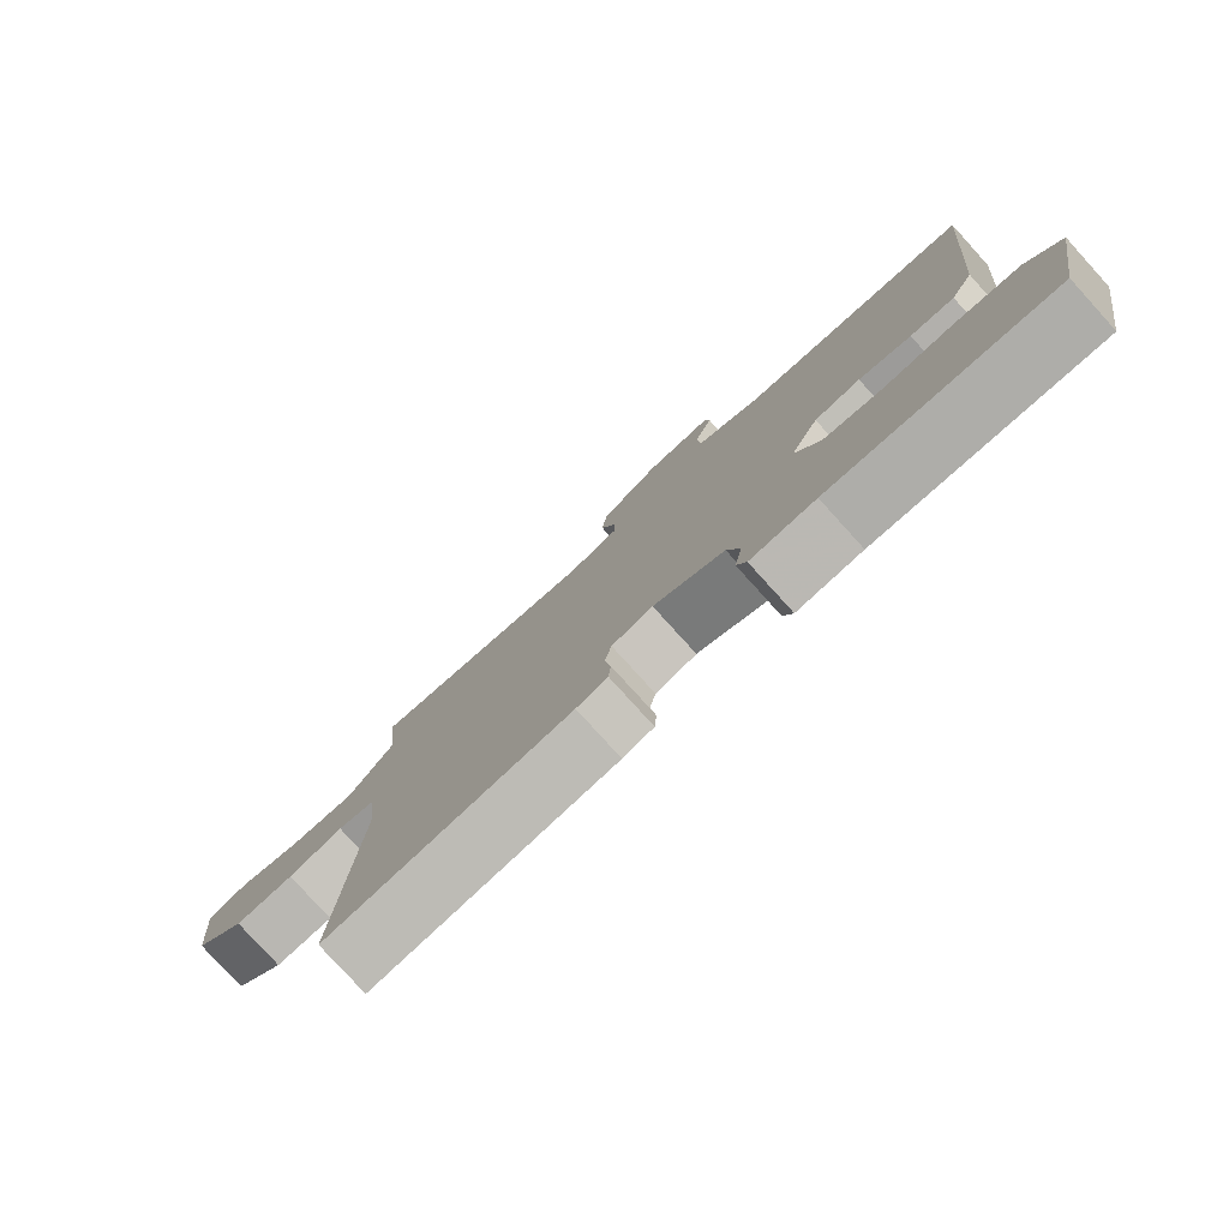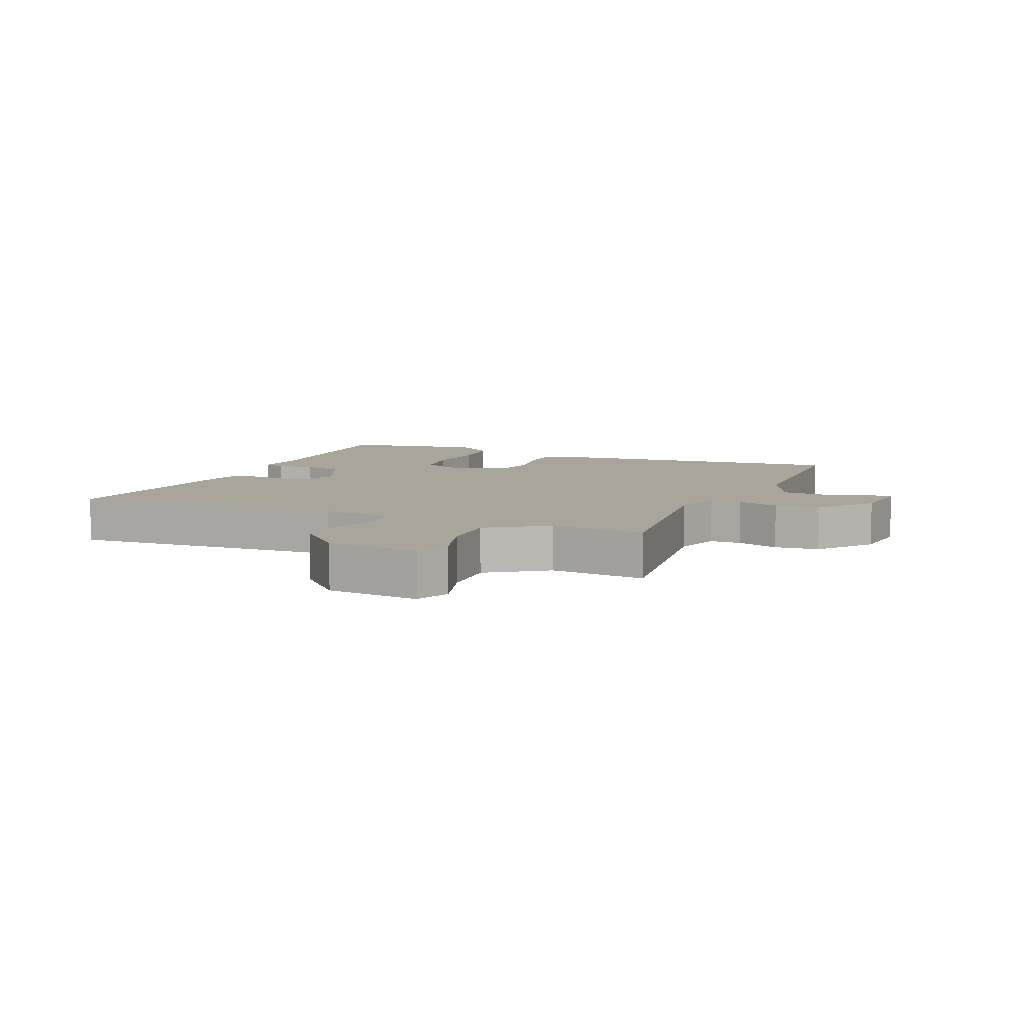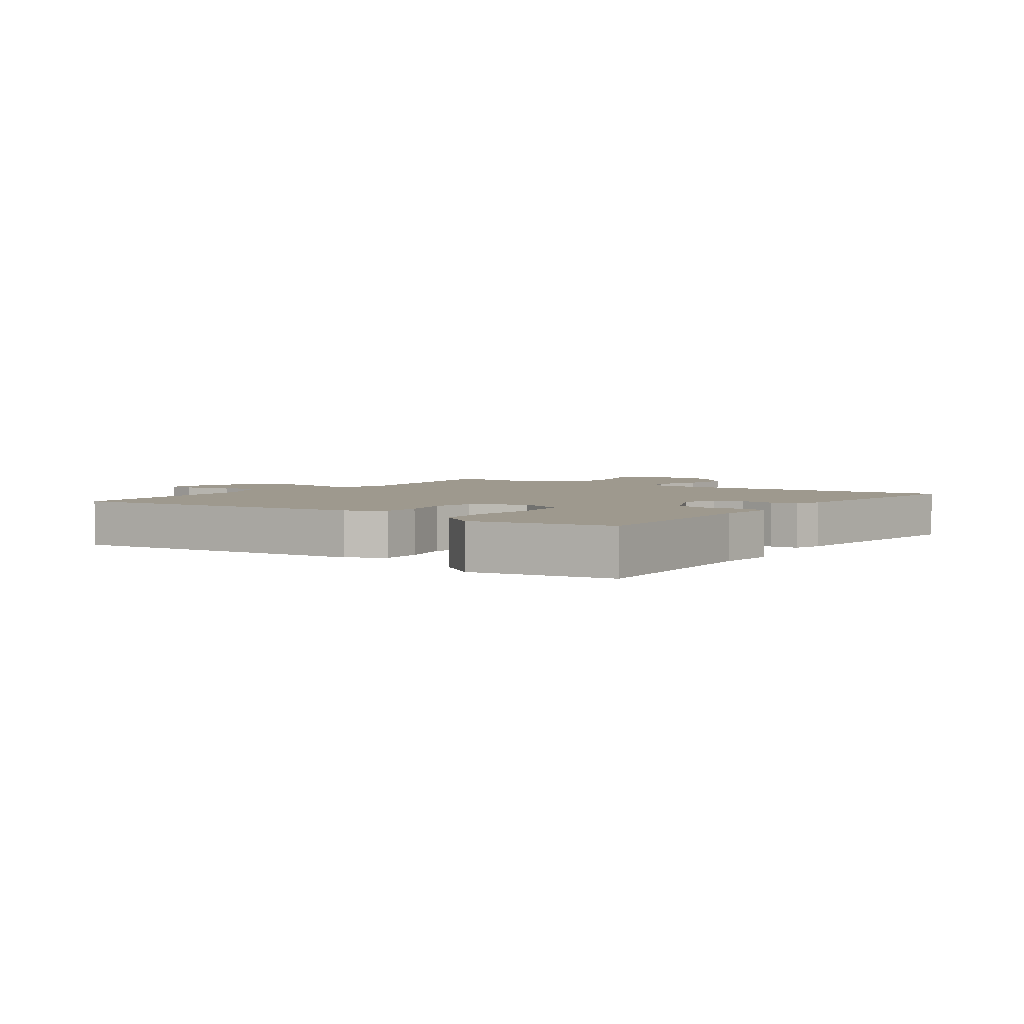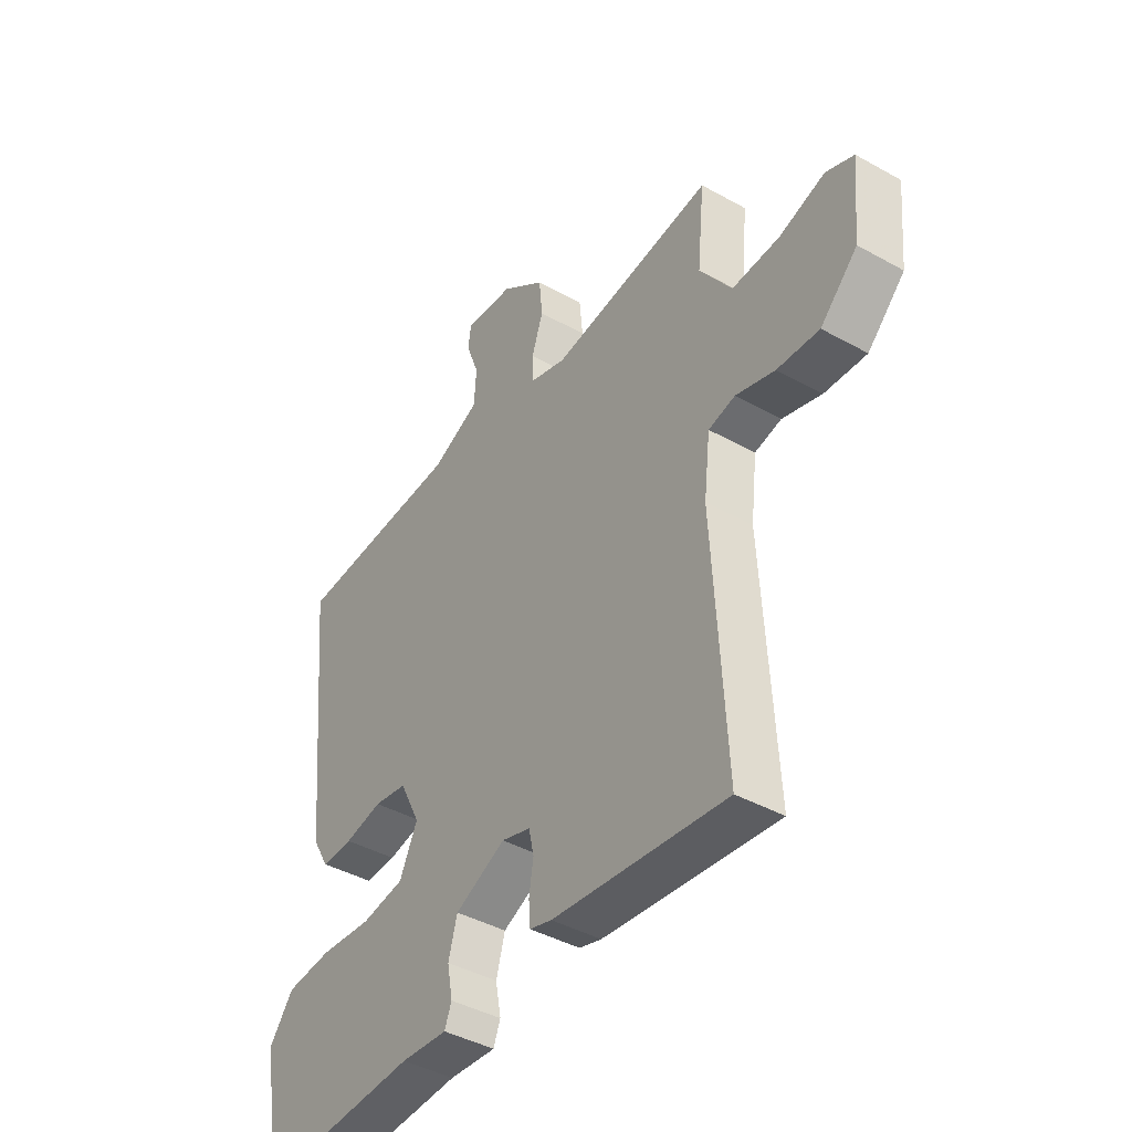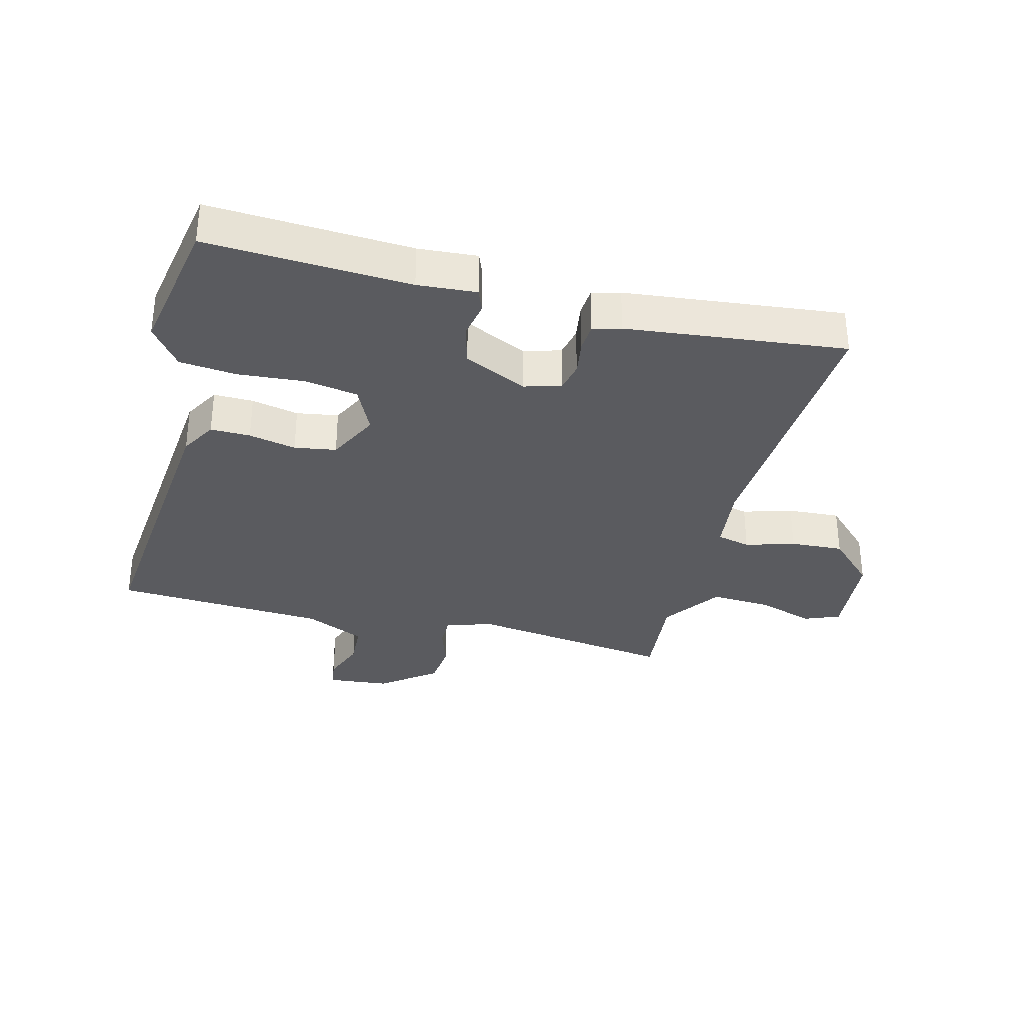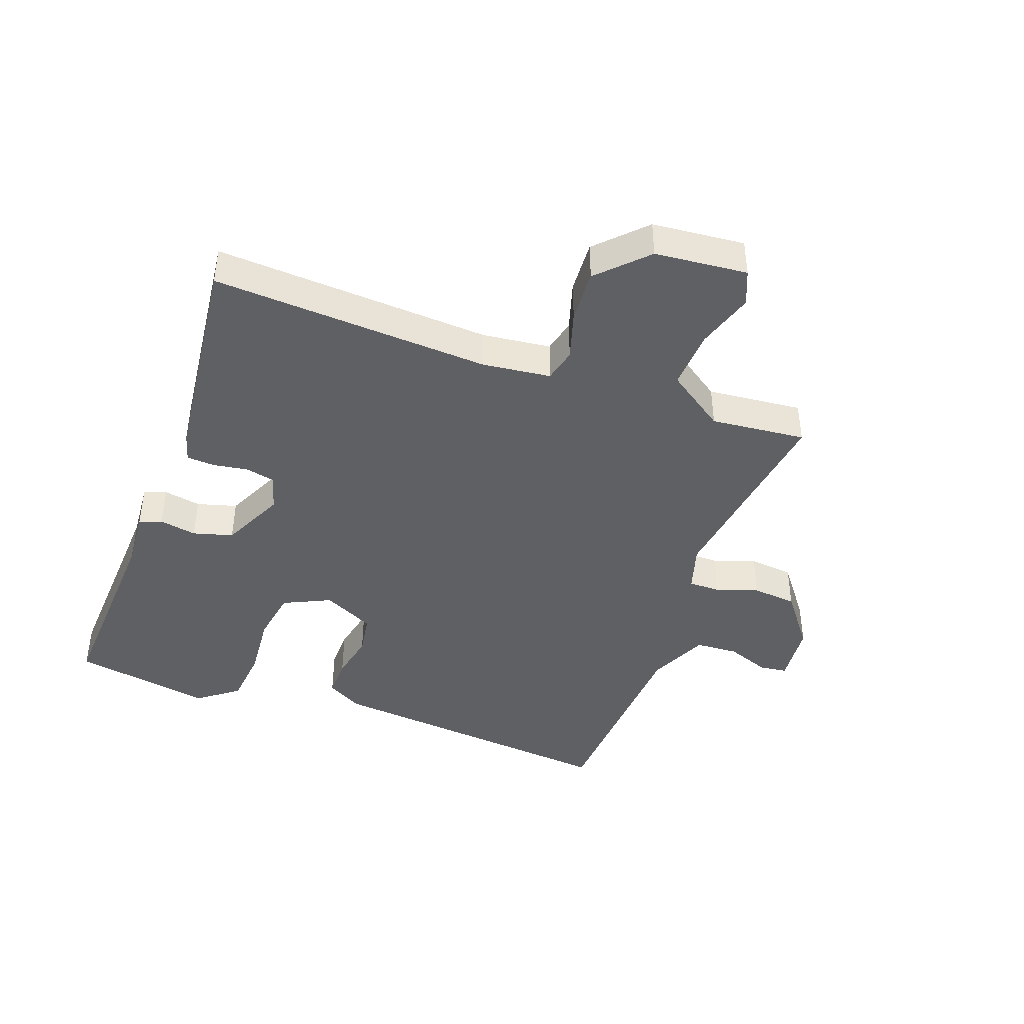
<metadata>
{"format":"obj","ext":"obj","renderer":"f3d","projection":"perspective","resolution":1024,"background":"white","views":[{"elev":-79.5,"azim":42.2,"up":"+Z"},{"elev":7.7,"azim":-66.6,"up":"+Y"},{"elev":3.5,"azim":125.6,"up":"+Y"},{"elev":-42.0,"azim":-123.9,"up":"+Z"},{"elev":-33.2,"azim":165.5,"up":"+Y"},{"elev":-42.6,"azim":-110.0,"up":"+Y"}]}
</metadata>
<code>
v -0.5 0.07 -0.5
v -0.475 0.07 -0.053
v -0.488 0.07 0.057
v -0.542 0.07 0.07
v -0.621 0.07 0.046
v -0.706 0.07 0.041
v -0.781 0.07 0.115
v -0.795 0.07 0.264
v -0.739 0.07 0.287
v -0.646 0.07 0.258
v -0.55 0.07 0.253
v -0.485 0.07 0.347
v -0.5 0.07 0.5
v -0.171 0.07 0.455
v -0.095 0.07 0.478
v -0.095 0.07 0.529
v -0.118 0.07 0.597
v -0.111 0.07 0.669
v -0.023 0.07 0.736
v 0.077 0.07 0.746
v 0.083 0.07 0.702
v 0.057 0.07 0.632
v 0.061 0.07 0.563
v 0.158 0.07 0.519
v 0.5 0.07 0.5
v 0.453 0.07 0.015
v 0.42 0.07 -0.043
v 0.356 0.07 -0.042
v 0.28 0.07 -0.026
v 0.213 0.07 -0.037
v 0.172 0.07 -0.12
v 0.208 0.07 -0.196
v 0.294 0.07 -0.21
v 0.399 0.07 -0.201
v 0.491 0.07 -0.21
v 0.54 0.07 -0.275
v 0.5 0.07 -0.5
v 0.176 0.07 -0.483
v 0.082 0.07 -0.49
v 0.068 0.07 -0.454
v 0.079 0.07 -0.394
v 0.061 0.07 -0.33
v -0.041 0.07 -0.282
v -0.1 0.07 -0.3
v -0.11 0.07 -0.347
v -0.101 0.07 -0.403
v -0.104 0.07 -0.448
v -0.149 0.07 -0.461
v -0.5 0 -0.5
v -0.475 0 -0.053
v -0.488 0 0.057
v -0.542 0 0.07
v -0.621 0 0.046
v -0.706 0 0.041
v -0.781 0 0.115
v -0.795 0 0.264
v -0.739 0 0.287
v -0.646 0 0.258
v -0.55 0 0.253
v -0.485 0 0.347
v -0.5 0 0.5
v -0.171 0 0.455
v -0.095 0 0.478
v -0.095 0 0.529
v -0.118 0 0.597
v -0.111 0 0.669
v -0.023 0 0.736
v 0.077 0 0.746
v 0.083 0 0.702
v 0.057 0 0.632
v 0.061 0 0.563
v 0.158 0 0.519
v 0.5 0 0.5
v 0.453 0 0.015
v 0.42 0 -0.043
v 0.356 0 -0.042
v 0.28 0 -0.026
v 0.213 0 -0.037
v 0.172 0 -0.12
v 0.208 0 -0.196
v 0.294 0 -0.21
v 0.399 0 -0.201
v 0.491 0 -0.21
v 0.54 0 -0.275
v 0.5 0 -0.5
v 0.176 0 -0.483
v 0.082 0 -0.49
v 0.068 0 -0.454
v 0.079 0 -0.394
v 0.061 0 -0.33
v -0.041 0 -0.282
v -0.1 0 -0.3
v -0.11 0 -0.347
v -0.101 0 -0.403
v -0.104 0 -0.448
v -0.149 0 -0.461
f 48 1 2
f 47 48 2
f 46 47 2
f 45 46 2
f 44 45 2 3
f 43 44 3
f 42 43 3
f 38 39 40 41
f 38 41 42
f 37 38 42
f 36 37 42
f 35 36 42
f 34 35 42
f 33 34 42
f 32 33 42
f 31 32 42 3
f 27 28 29
f 26 27 29
f 25 26 29
f 24 25 29
f 23 24 29 30
f 20 21 22
f 19 20 22
f 18 19 22
f 17 18 22
f 16 17 22
f 15 16 22 23
f 12 13 14
f 11 12 14 15
f 8 9 10
f 7 8 10
f 6 7 10
f 5 6 10
f 4 5 10
f 3 4 10 11
f 30 31 3
f 23 30 3
f 15 23 3
f 3 11 15
f 50 49 96
f 50 96 95
f 50 95 94
f 50 94 93
f 51 50 93 92
f 51 92 91
f 51 91 90
f 89 88 87 86
f 90 89 86
f 90 86 85
f 90 85 84
f 90 84 83
f 90 83 82
f 90 82 81
f 90 81 80
f 51 90 80 79
f 77 76 75
f 77 75 74
f 77 74 73
f 77 73 72
f 78 77 72 71
f 70 69 68
f 70 68 67
f 70 67 66
f 70 66 65
f 70 65 64
f 71 70 64 63
f 62 61 60
f 63 62 60 59
f 58 57 56
f 58 56 55
f 58 55 54
f 58 54 53
f 58 53 52
f 59 58 52 51
f 51 79 78
f 51 78 71
f 51 71 63
f 63 59 51
f 1 49 50 2
f 2 50 51 3
f 3 51 52 4
f 4 52 53 5
f 5 53 54 6
f 6 54 55 7
f 7 55 56 8
f 8 56 57 9
f 9 57 58 10
f 10 58 59 11
f 11 59 60 12
f 12 60 61 13
f 13 61 62 14
f 14 62 63 15
f 15 63 64 16
f 16 64 65 17
f 17 65 66 18
f 18 66 67 19
f 19 67 68 20
f 20 68 69 21
f 21 69 70 22
f 22 70 71 23
f 23 71 72 24
f 24 72 73 25
f 25 73 74 26
f 26 74 75 27
f 27 75 76 28
f 28 76 77 29
f 29 77 78 30
f 30 78 79 31
f 31 79 80 32
f 32 80 81 33
f 33 81 82 34
f 34 82 83 35
f 35 83 84 36
f 36 84 85 37
f 37 85 86 38
f 38 86 87 39
f 39 87 88 40
f 40 88 89 41
f 41 89 90 42
f 42 90 91 43
f 43 91 92 44
f 44 92 93 45
f 45 93 94 46
f 46 94 95 47
f 47 95 96 48
f 48 96 49 1

</code>
